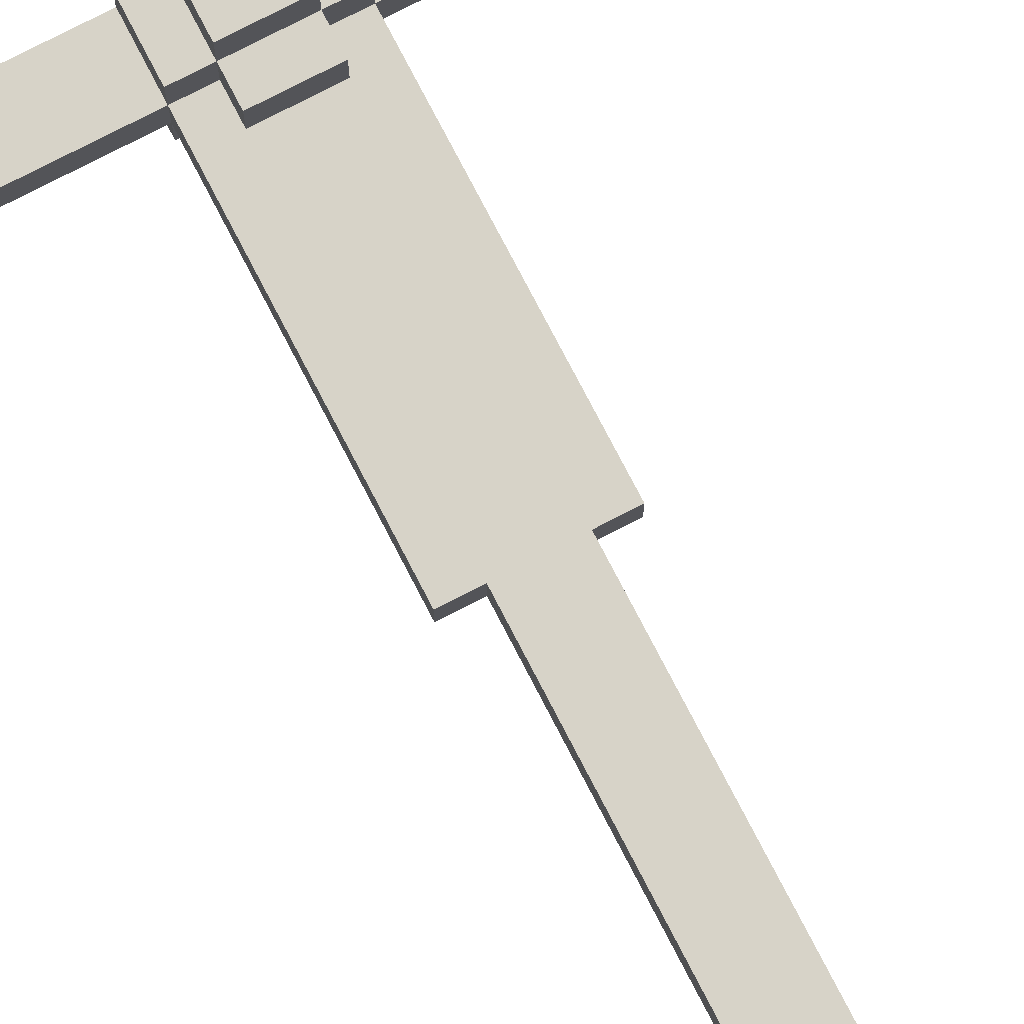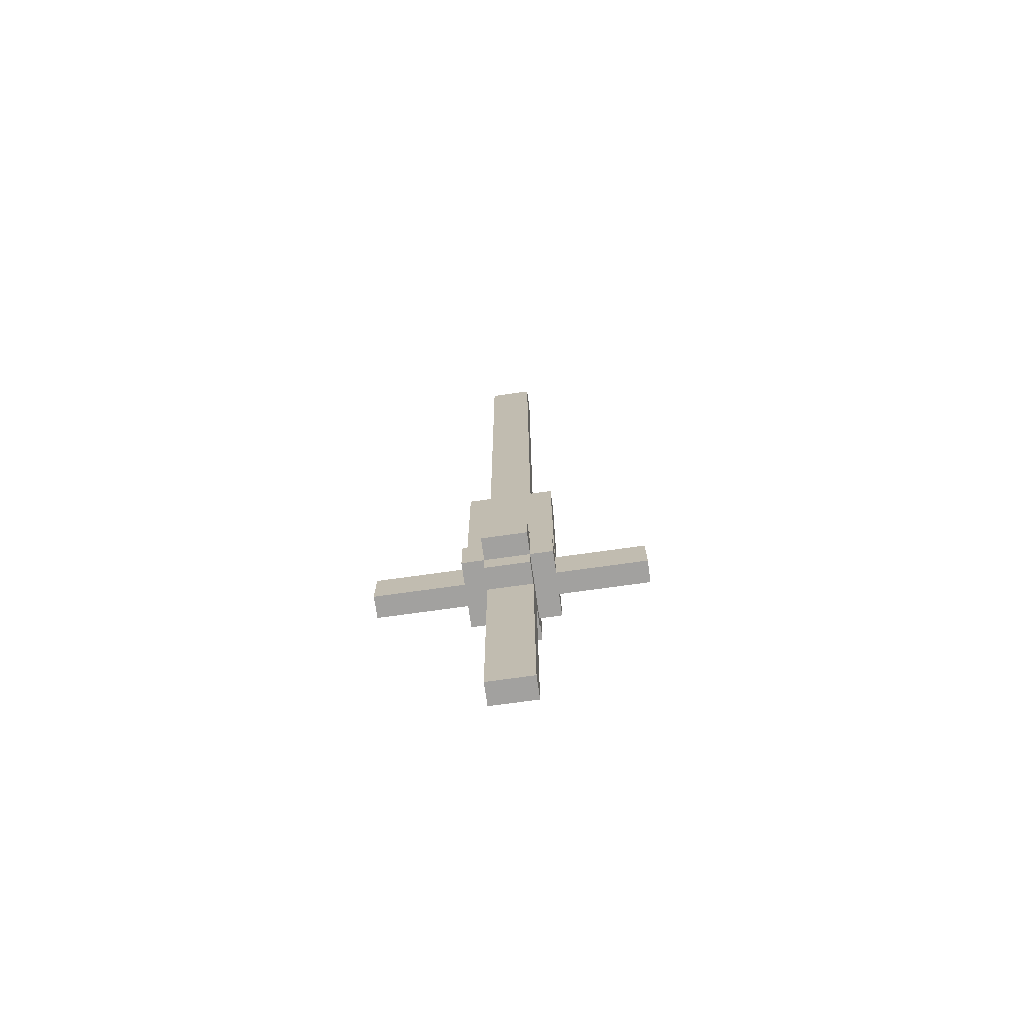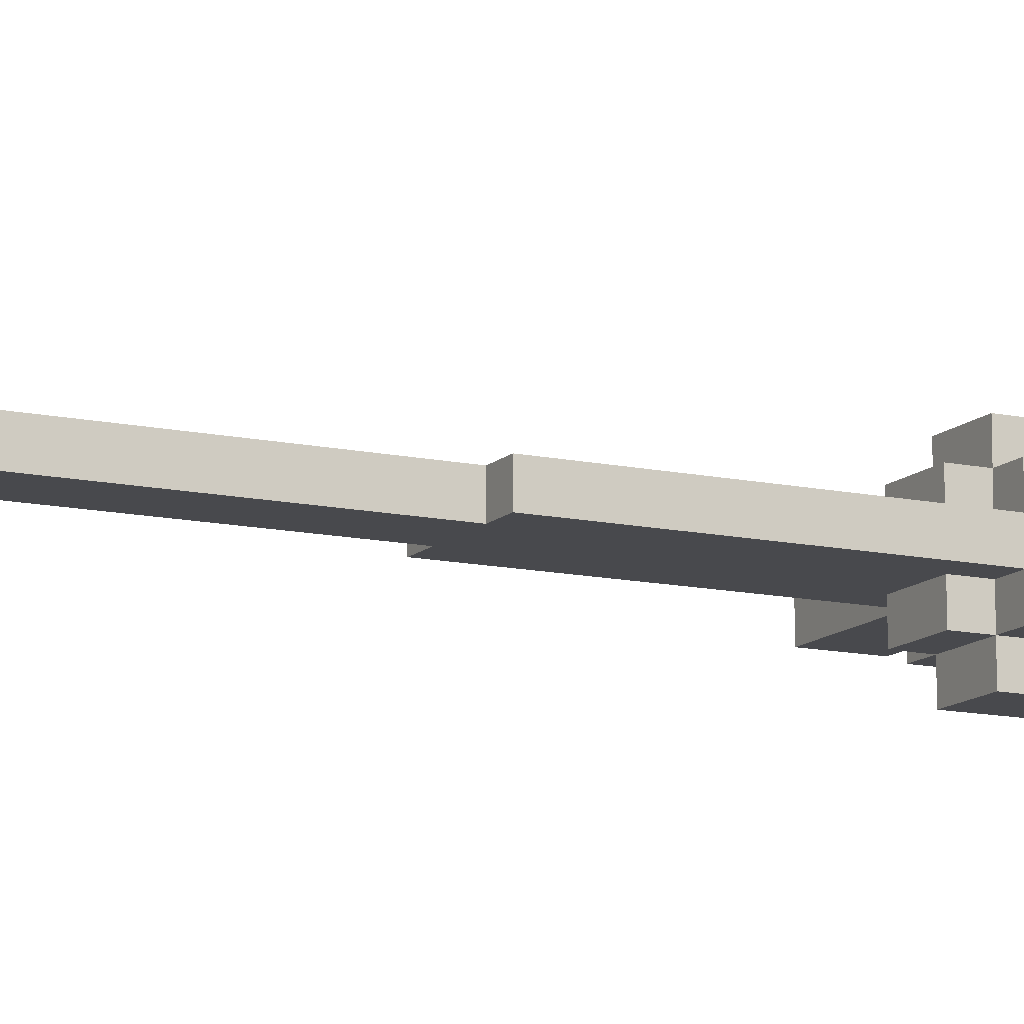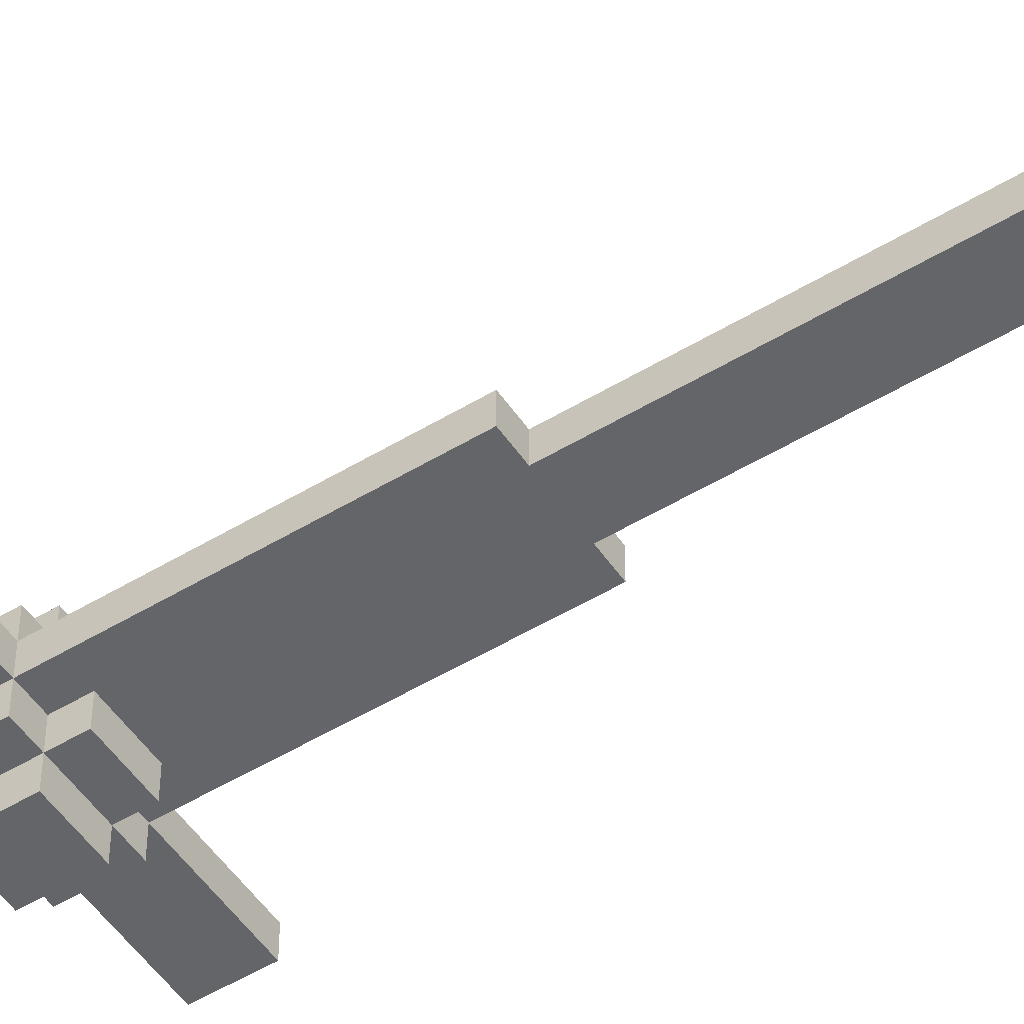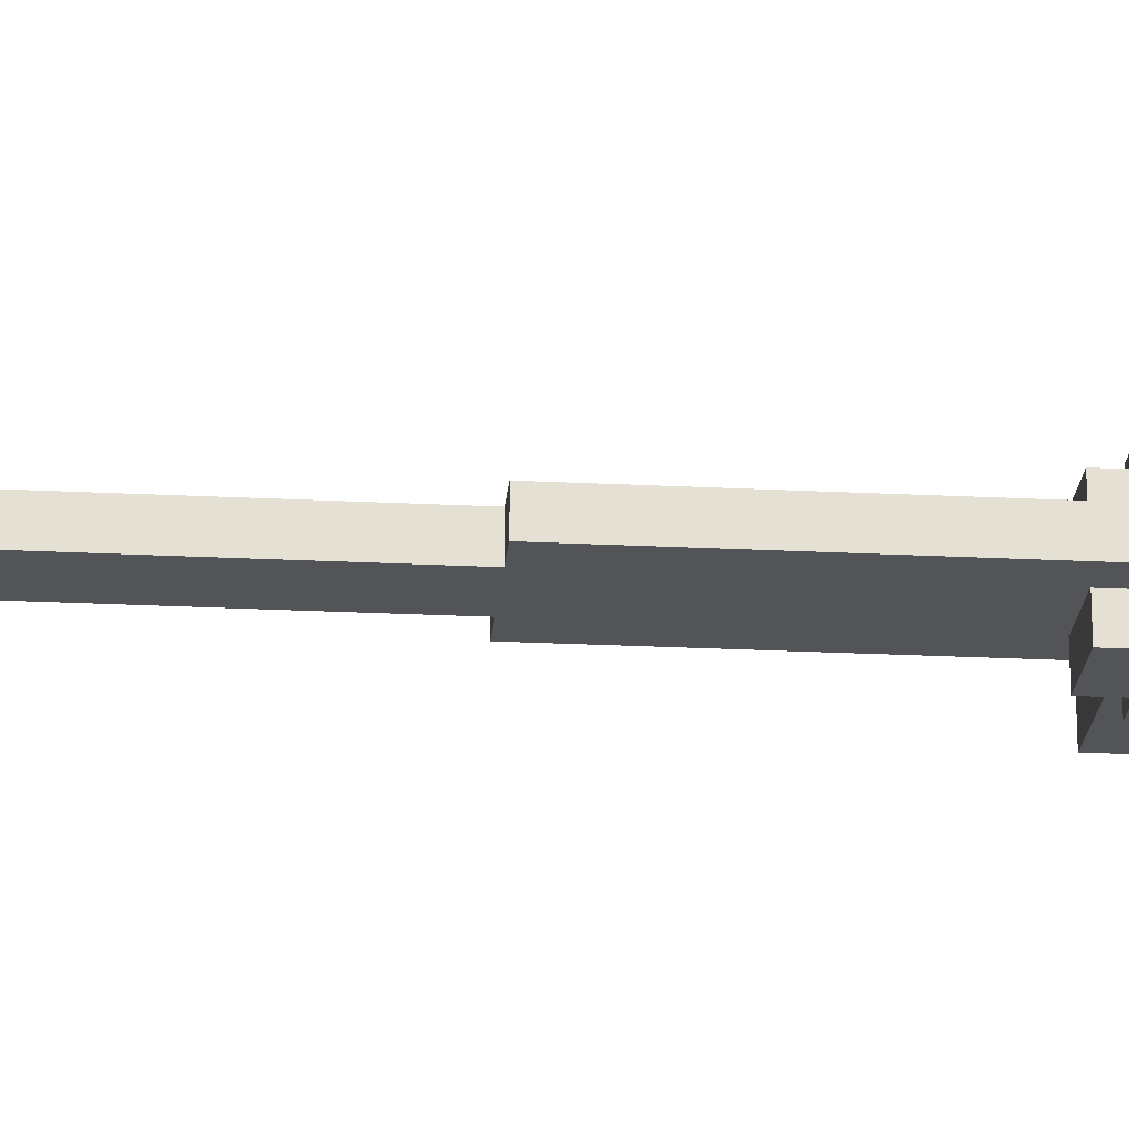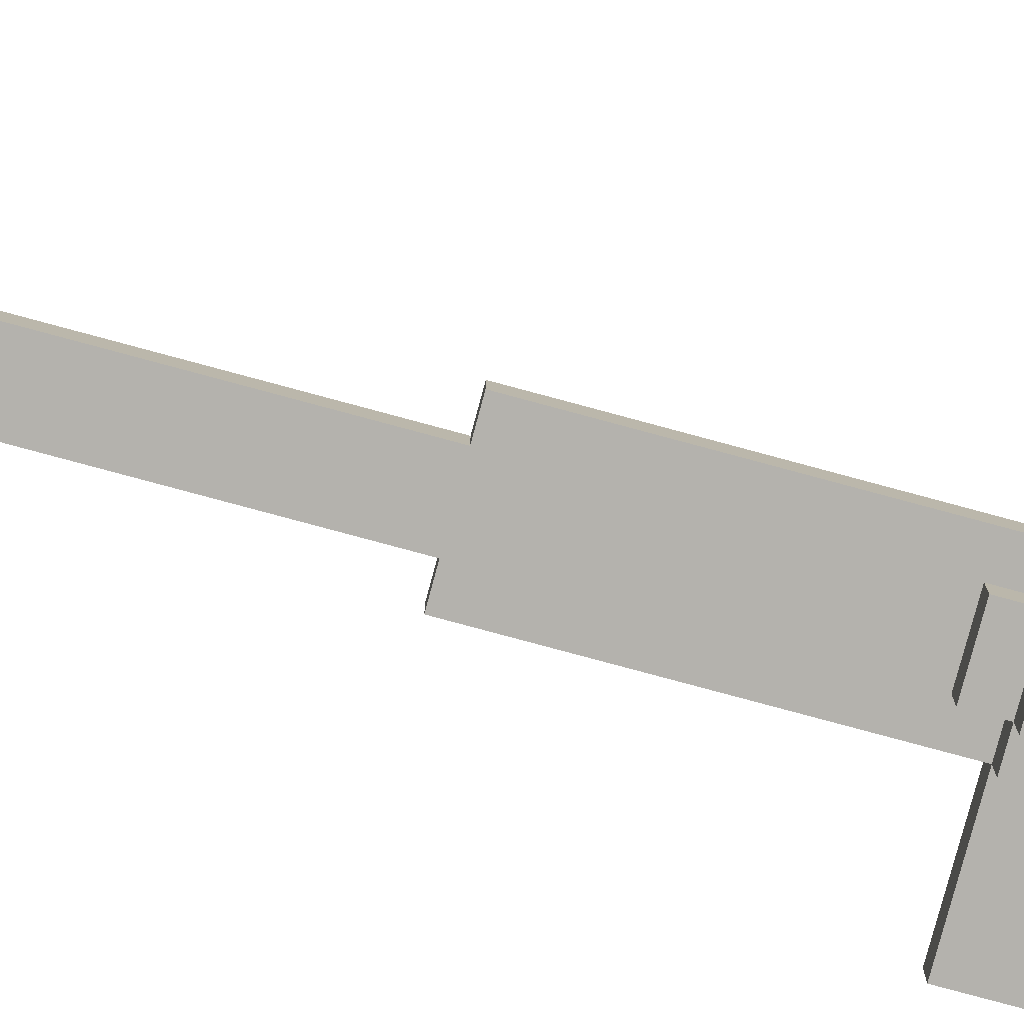
<metadata>
{"format":"obj","ext":"obj","renderer":"f3d","projection":"perspective","resolution":1024,"background":"white","views":[{"elev":76.6,"azim":152.6,"up":"+Z"},{"elev":-72.2,"azim":8.0,"up":"+Y"},{"elev":-12.5,"azim":-117.0,"up":"+Z"},{"elev":-51.6,"azim":123.3,"up":"+Z"},{"elev":-22.9,"azim":-95.0,"up":"+Z"},{"elev":-79.5,"azim":-105.1,"up":"+Z"}]}
</metadata>
<code>
v -6 13 2
v -6 13 1
v -6 15 2
v -6 15 1
v -2 13 3
v -2 13 2
v -2 13 1
v -2 13 -0
v -2 15 3
v -2 15 2
v -2 15 1
v -2 15 -0
v -2 25 2
v -2 25 1
v -1 2 2
v -1 2 1
v -1 12 3
v -1 12 2
v -1 12 1
v -1 12 -0
v -1 13 4
v -1 13 3
v -1 13 2
v -1 13 1
v -1 13 -0
v -1 13 -1
v -1 15 4
v -1 15 3
v -1 15 2
v -1 15 1
v -1 15 -0
v -1 15 -1
v -1 16 3
v -1 16 2
v -1 16 1
v -1 16 -0
v -1 25 2
v -1 25 1
v -1 46 2
v -1 46 1
v 1 2 2
v 1 2 1
v 1 12 3
v 1 12 2
v 1 12 1
v 1 12 -0
v 1 13 4
v 1 13 3
v 1 13 2
v 1 13 1
v 1 13 -0
v 1 13 -1
v 1 15 4
v 1 15 3
v 1 15 2
v 1 15 1
v 1 15 -0
v 1 15 -1
v 1 16 3
v 1 16 2
v 1 16 1
v 1 16 -0
v 1 25 2
v 1 25 1
v 1 46 2
v 1 46 1
v 2 13 3
v 2 13 2
v 2 13 1
v 2 13 -0
v 2 15 3
v 2 15 2
v 2 15 1
v 2 15 -0
v 2 25 2
v 2 25 1
v 6 13 2
v 6 13 1
v 6 15 2
v 6 15 1
v -1 13 4
v -1 15 4
v 1 13 4
v 1 15 4
v -2 13 3
v -2 15 3
v -1 12 3
v -1 13 3
v -1 15 3
v -1 16 3
v 1 12 3
v 1 13 3
v 1 15 3
v 1 16 3
v 2 13 3
v 2 15 3
v -6 13 2
v -6 15 2
v -2 13 2
v -2 15 2
v -2 25 2
v -1 2 2
v -1 12 2
v -1 15 2
v -1 16 2
v -1 25 2
v -1 46 2
v 1 2 2
v 1 12 2
v 1 15 2
v 1 16 2
v 1 25 2
v 1 46 2
v 2 13 2
v 2 15 2
v 2 25 2
v 6 13 2
v 6 15 2
v -6 13 1
v -6 15 1
v -2 13 1
v -2 15 1
v -2 25 1
v -1 2 1
v -1 12 1
v -1 15 1
v -1 16 1
v -1 25 1
v -1 46 1
v 1 2 1
v 1 12 1
v 1 15 1
v 1 16 1
v 1 25 1
v 1 46 1
v 2 13 1
v 2 15 1
v 2 25 1
v 6 13 1
v 6 15 1
v -2 13 -0
v -2 15 -0
v -1 12 -0
v -1 13 -0
v -1 15 -0
v -1 16 -0
v 1 12 -0
v 1 13 -0
v 1 15 -0
v 1 16 -0
v 2 13 -0
v 2 15 -0
v -1 13 -1
v -1 15 -1
v 1 13 -1
v 1 15 -1
v -1 2 2
v 1 2 2
v -1 2 1
v 1 2 1
v -1 12 3
v 1 12 3
v -1 12 2
v 1 12 2
v -1 12 1
v 1 12 1
v -1 12 -0
v 1 12 -0
v -1 13 4
v 1 13 4
v -2 13 3
v -1 13 3
v 1 13 3
v 2 13 3
v -6 13 2
v -2 13 2
v -1 13 2
v 1 13 2
v 2 13 2
v 6 13 2
v -6 13 1
v -2 13 1
v -1 13 1
v 1 13 1
v 2 13 1
v 6 13 1
v -2 13 -0
v -1 13 -0
v 1 13 -0
v 2 13 -0
v -1 13 -1
v 1 13 -1
v -1 15 4
v 1 15 4
v -2 15 3
v -1 15 3
v 1 15 3
v 2 15 3
v -6 15 2
v -2 15 2
v -1 15 2
v 1 15 2
v 2 15 2
v 6 15 2
v -6 15 1
v -2 15 1
v -1 15 1
v 1 15 1
v 2 15 1
v 6 15 1
v -2 15 -0
v -1 15 -0
v 1 15 -0
v 2 15 -0
v -1 15 -1
v 1 15 -1
v -1 16 3
v 1 16 3
v -1 16 2
v 1 16 2
v -1 16 1
v 1 16 1
v -1 16 -0
v 1 16 -0
v -2 25 2
v -1 25 2
v 1 25 2
v 2 25 2
v -2 25 1
v -1 25 1
v 1 25 1
v 2 25 1
v -1 46 2
v 1 46 2
v -1 46 1
v 1 46 1
f 3 2 1
f 4 2 3
f 9 6 5
f 10 6 9
f 11 8 7
f 12 8 11
f 13 11 10
f 14 11 13
f 18 16 15
f 19 16 18
f 22 18 17
f 23 19 18
f 23 18 22
f 24 20 19
f 24 19 23
f 25 20 24
f 27 22 21
f 28 22 27
f 31 26 25
f 32 26 31
f 33 29 28
f 34 29 33
f 35 31 30
f 36 31 35
f 39 38 37
f 40 38 39
f 41 42 44
f 44 42 45
f 43 44 48
f 44 45 49
f 48 44 49
f 45 46 50
f 49 45 50
f 50 46 51
f 47 48 53
f 53 48 54
f 51 52 57
f 57 52 58
f 54 55 59
f 59 55 60
f 56 57 61
f 61 57 62
f 63 64 65
f 65 64 66
f 67 68 71
f 71 68 72
f 69 70 73
f 73 70 74
f 72 73 75
f 75 73 76
f 77 78 79
f 79 78 80
f 83 82 81
f 84 82 83
f 88 86 85
f 89 86 88
f 91 88 87
f 92 88 91
f 93 90 89
f 94 90 93
f 95 93 92
f 96 93 95
f 99 98 97
f 100 98 99
f 104 101 100
f 105 101 104
f 106 101 105
f 108 103 102
f 109 103 108
f 111 107 106
f 111 106 105
f 112 107 111
f 113 107 112
f 115 111 110
f 115 112 111
f 116 112 115
f 117 115 114
f 118 115 117
f 119 120 121
f 121 120 122
f 122 123 126
f 126 123 127
f 127 123 128
f 124 125 130
f 130 125 131
f 128 129 133
f 127 128 133
f 133 129 134
f 134 129 135
f 132 133 137
f 133 134 137
f 137 134 138
f 136 137 139
f 139 137 140
f 141 142 144
f 144 142 145
f 143 144 147
f 147 144 148
f 145 146 149
f 149 146 150
f 148 149 151
f 151 149 152
f 153 154 155
f 155 154 156
f 159 158 157
f 160 158 159
f 163 162 161
f 164 162 163
f 167 166 165
f 168 166 167
f 172 170 169
f 173 170 172
f 176 172 171
f 177 172 176
f 178 174 173
f 179 174 178
f 181 177 176
f 181 176 175
f 182 177 181
f 183 177 182
f 184 180 179
f 184 179 178
f 185 180 184
f 186 180 185
f 187 183 182
f 188 183 187
f 189 185 184
f 190 185 189
f 191 189 188
f 192 189 191
f 193 194 196
f 196 194 197
f 195 196 200
f 200 196 201
f 197 198 202
f 202 198 203
f 199 200 205
f 205 200 206
f 203 204 209
f 209 204 210
f 206 207 211
f 211 207 212
f 208 209 213
f 213 209 214
f 212 213 215
f 215 213 216
f 217 218 219
f 219 218 220
f 221 222 223
f 223 222 224
f 225 226 229
f 229 226 230
f 227 228 231
f 231 228 232
f 233 234 235
f 235 234 236

</code>
